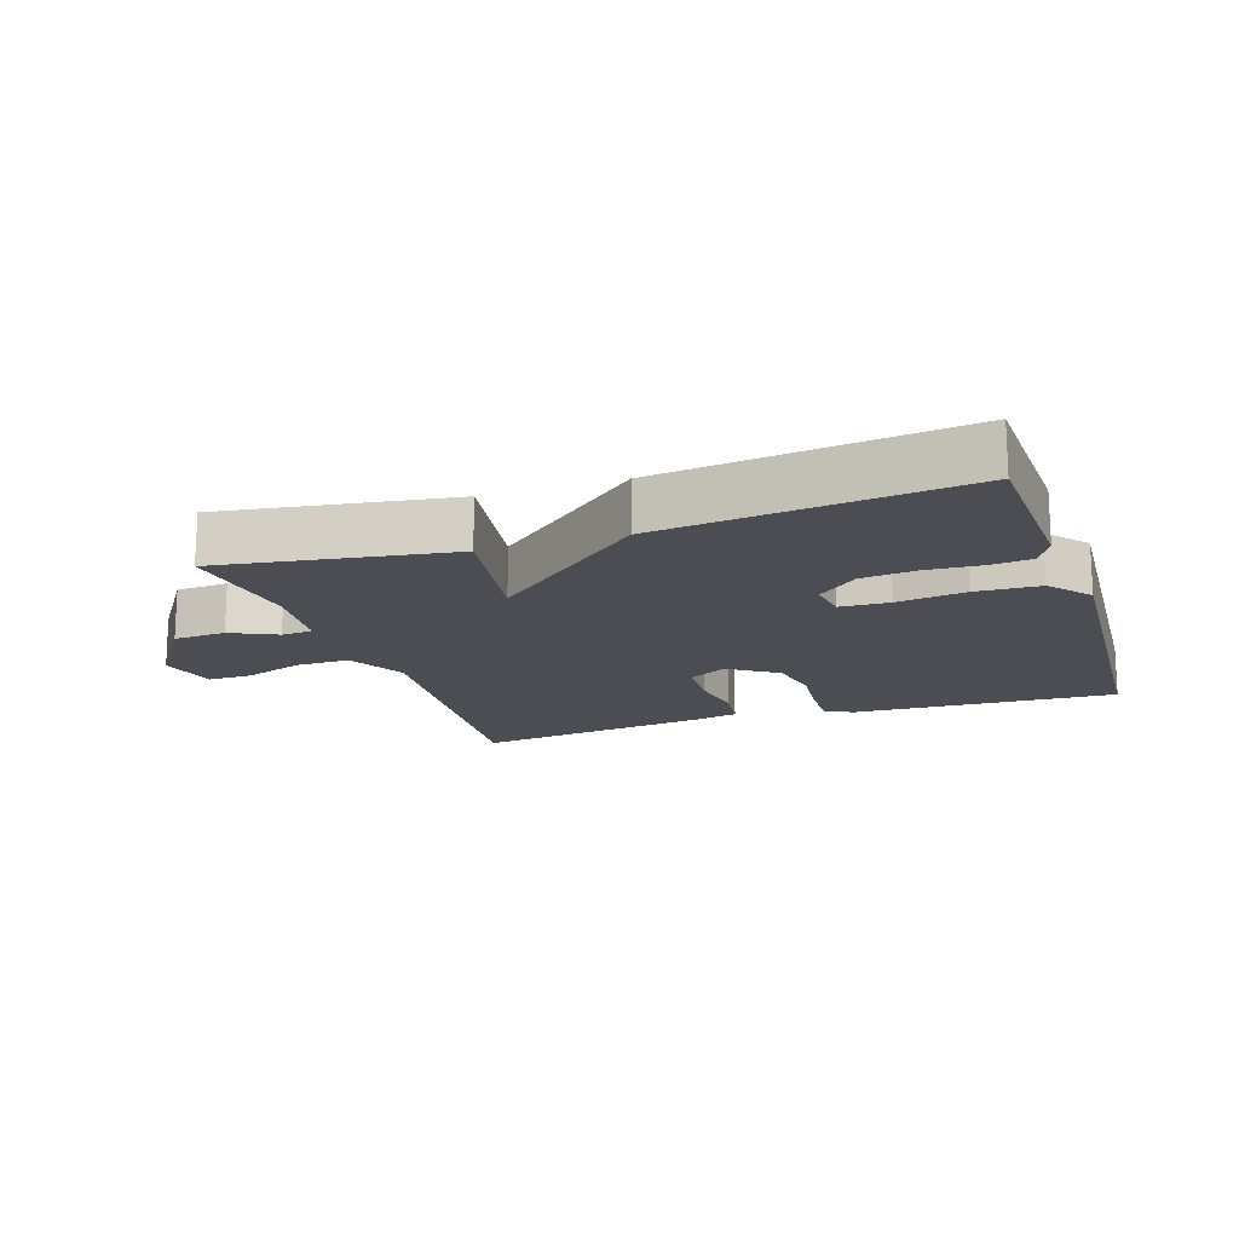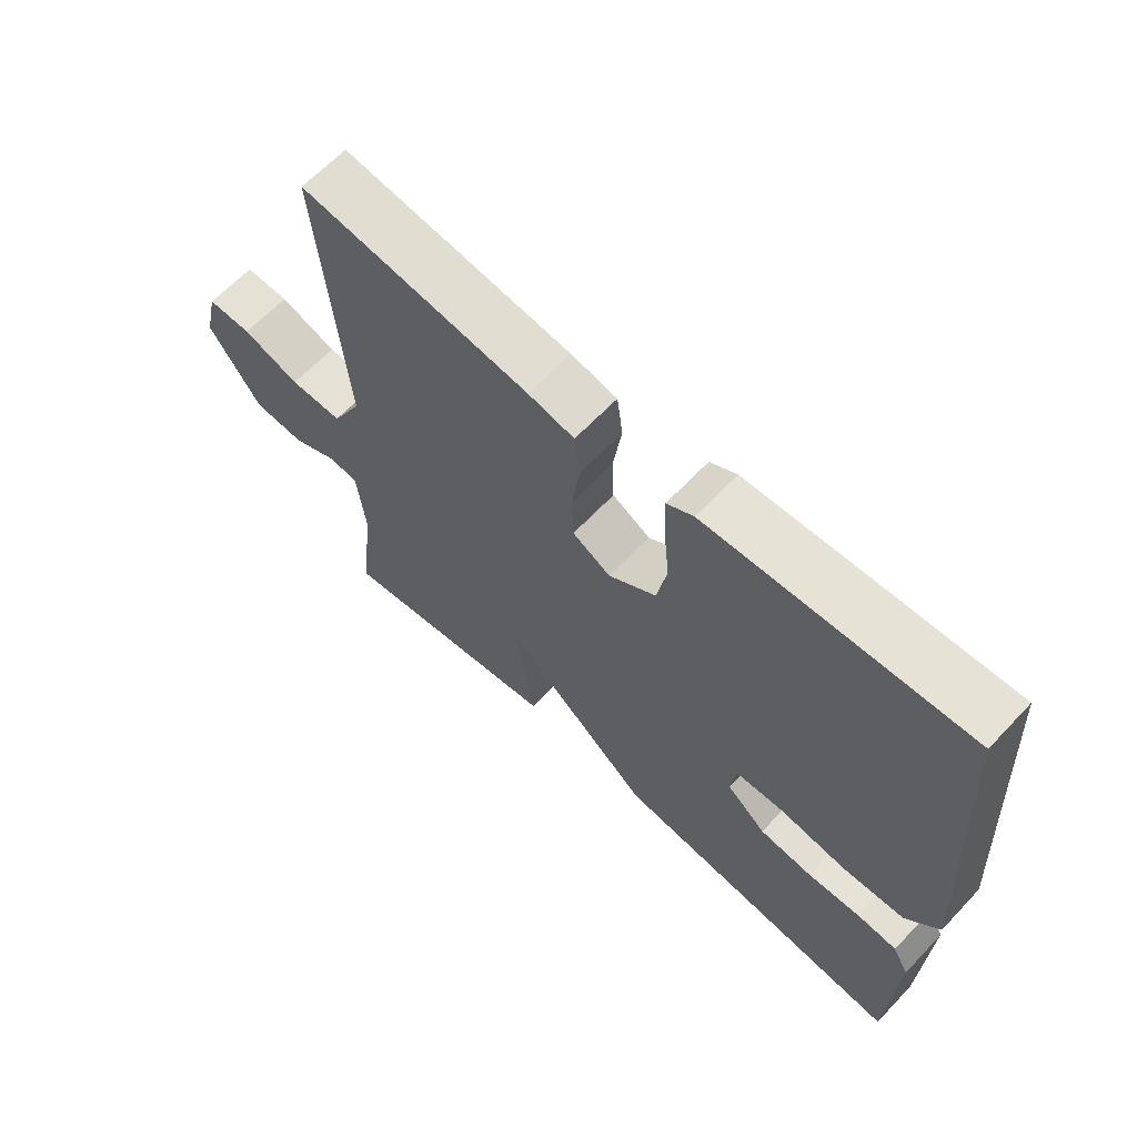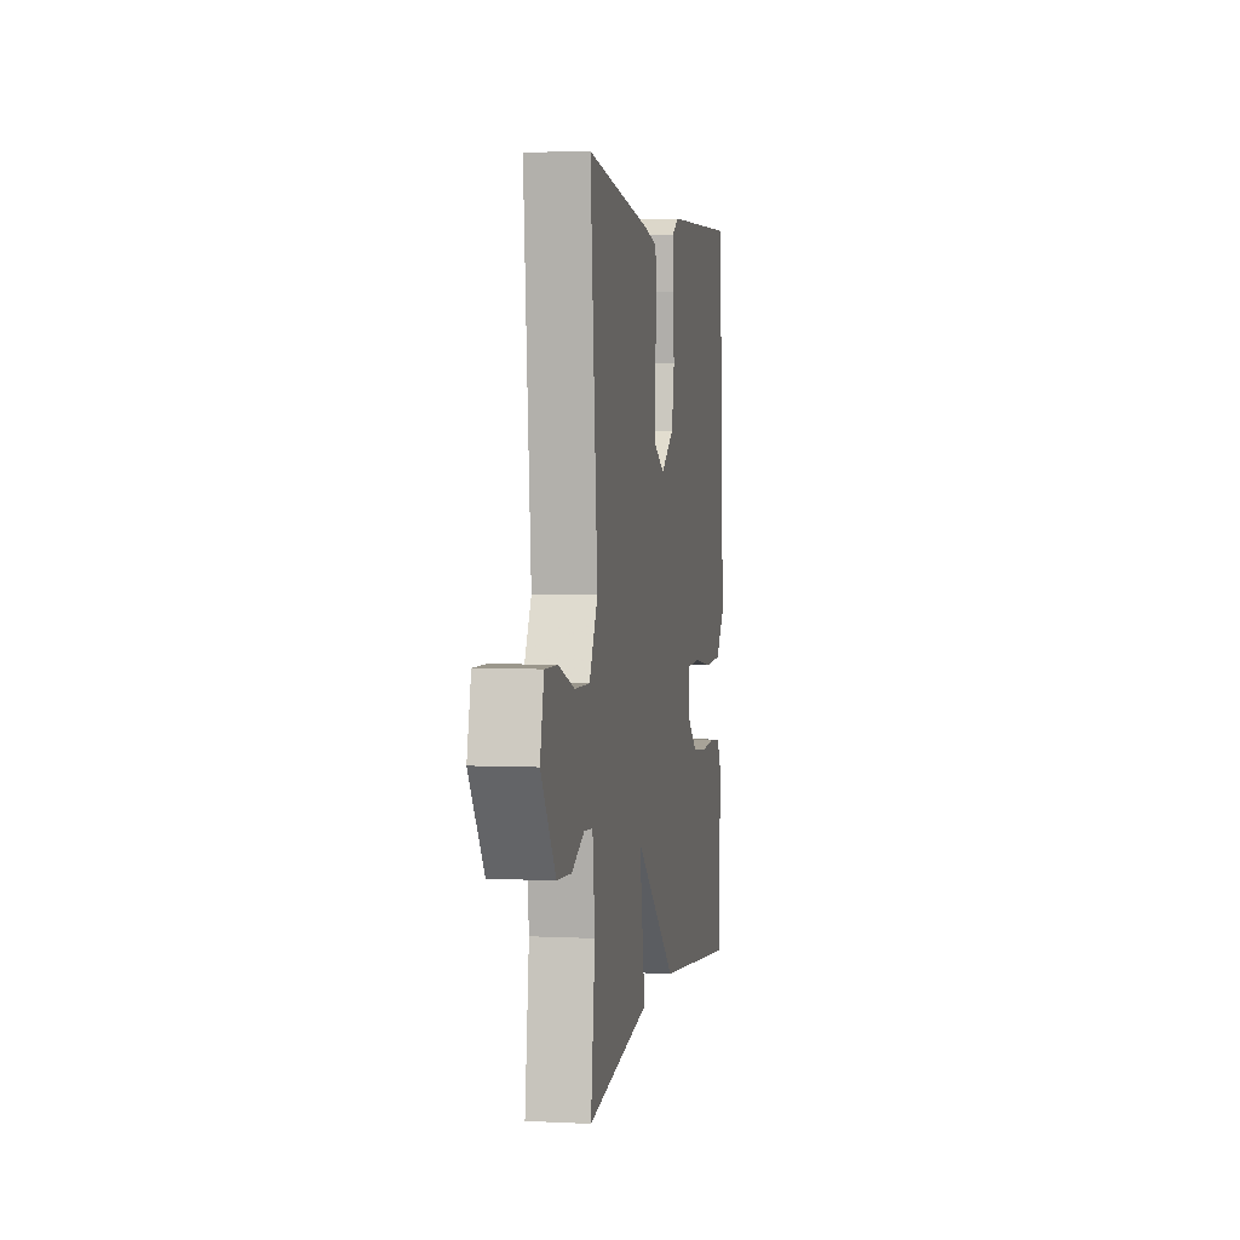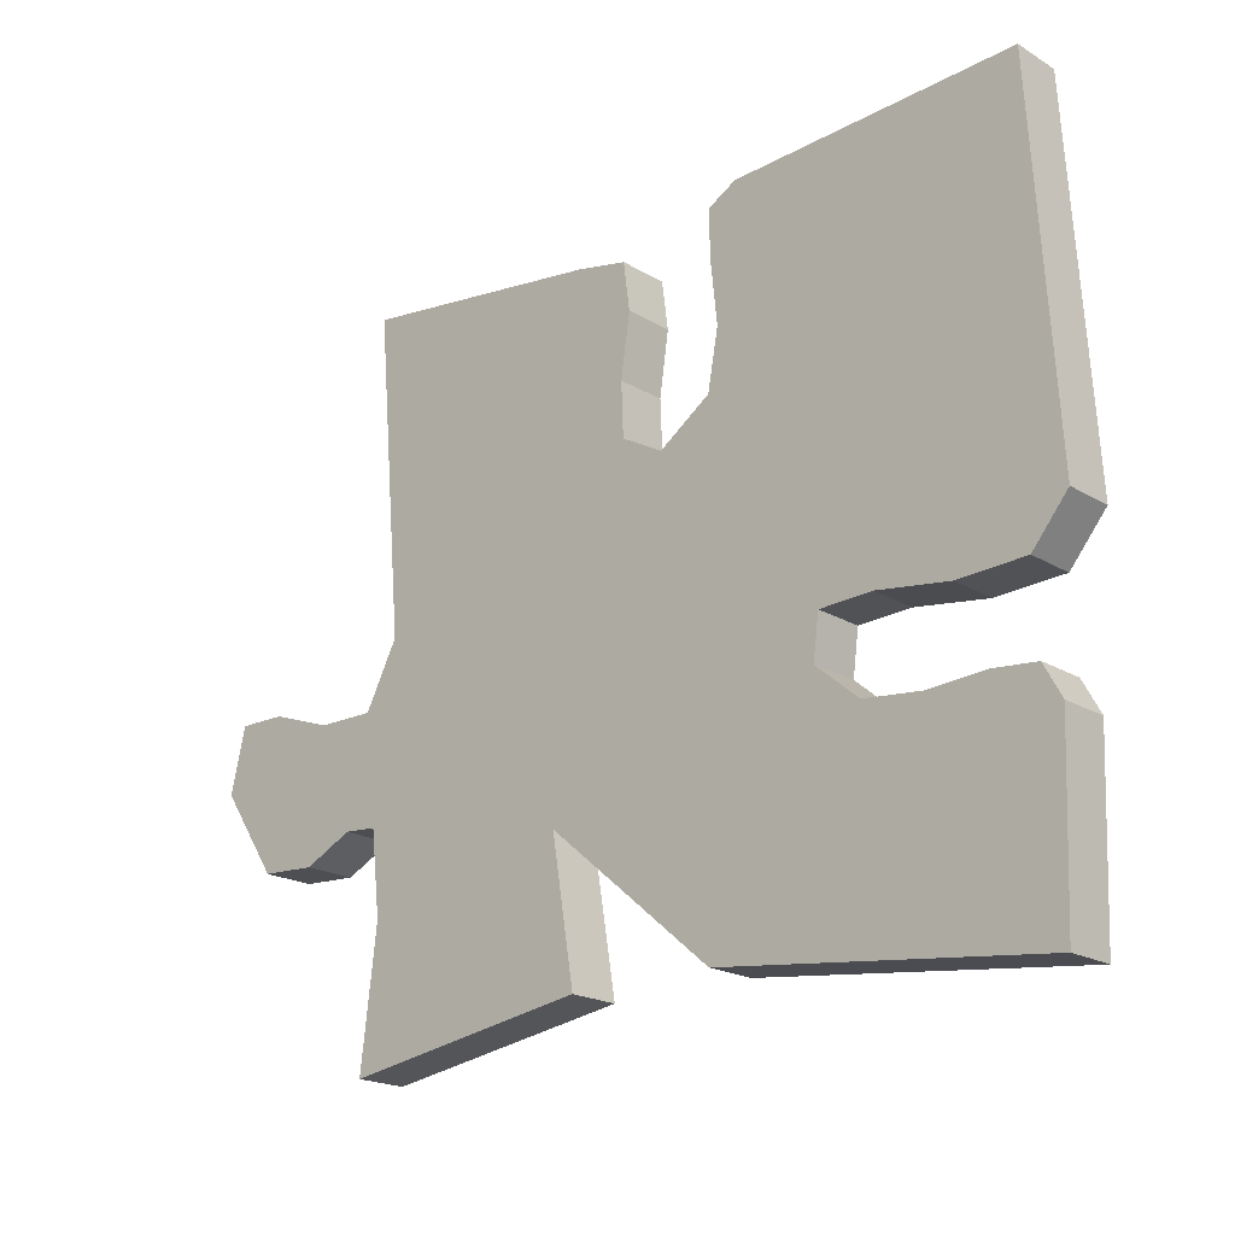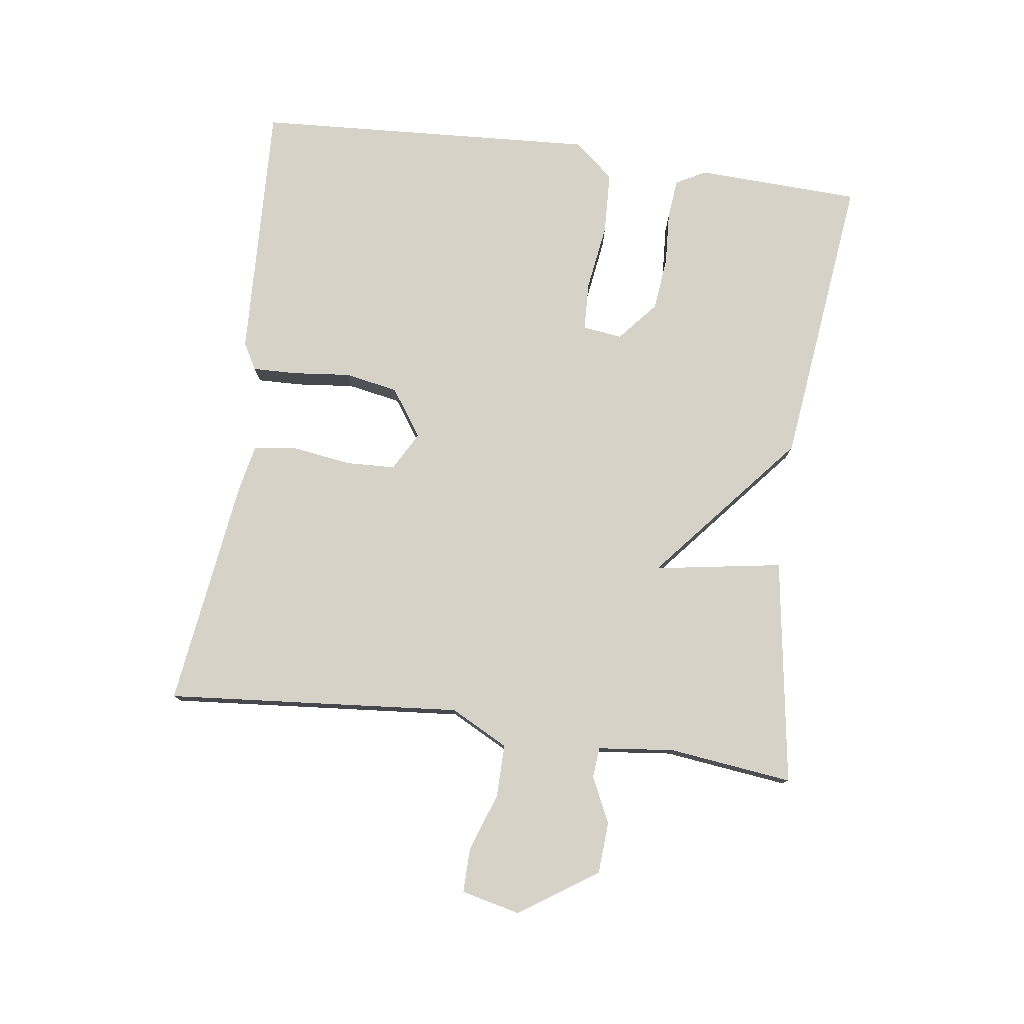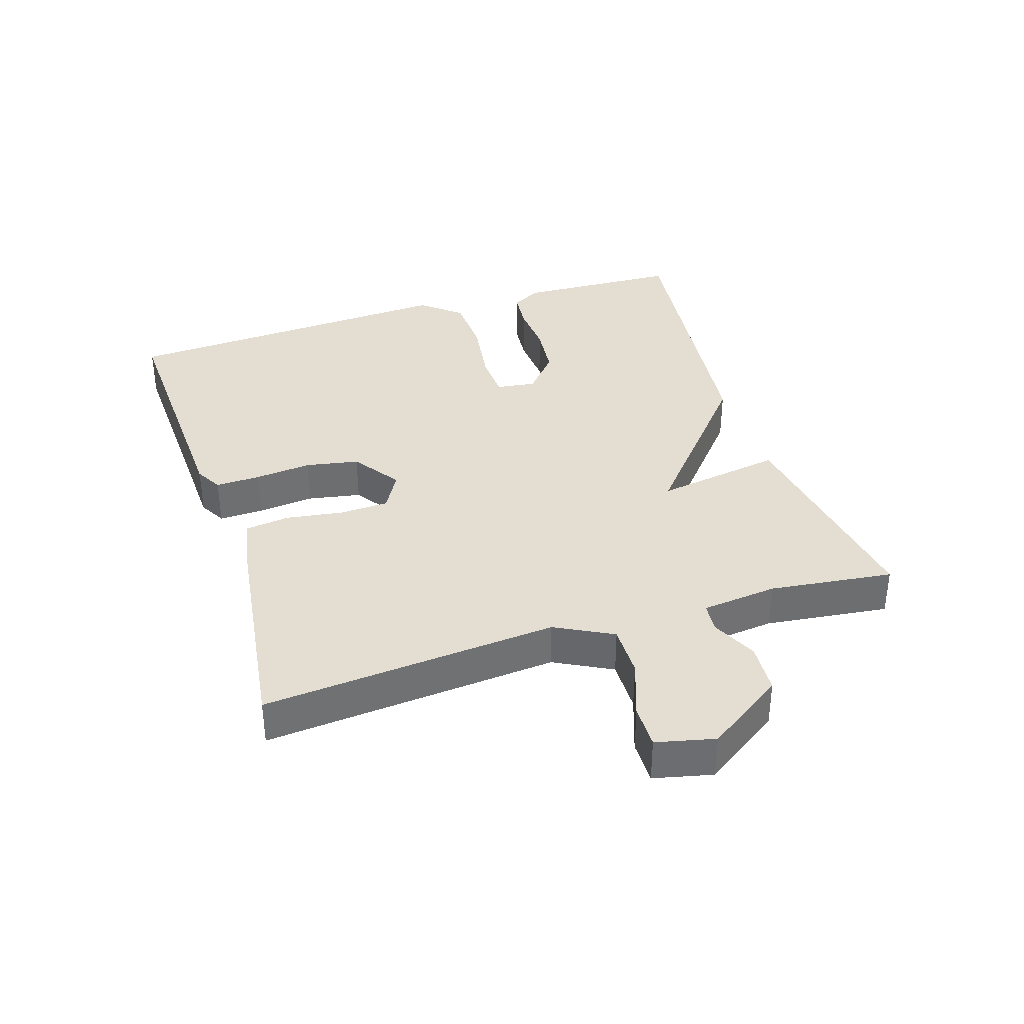
<metadata>
{"format":"obj","ext":"obj","renderer":"f3d","projection":"perspective","resolution":1024,"background":"white","views":[{"elev":-16.3,"azim":-161.5,"up":"+Y"},{"elev":63.9,"azim":-136.7,"up":"+Z"},{"elev":3.5,"azim":99.7,"up":"+Z"},{"elev":-19.9,"azim":-137.7,"up":"+Z"},{"elev":78.3,"azim":97.8,"up":"+Y"},{"elev":36.3,"azim":72.3,"up":"+Y"}]}
</metadata>
<code>
v 0.5 0.07 0.5
v 0.461 0.07 0.047
v 0.507 0.07 -0.041
v 0.588 0.07 -0.04
v 0.676 0.07 -0.009
v 0.744 0.07 -0.008
v 0.765 0.07 -0.098
v 0.685 0.07 -0.217
v 0.606 0.07 -0.222
v 0.537 0.07 -0.189
v 0.49 0.07 -0.193
v 0.477 0.07 -0.31
v 0.5 0.07 -0.5
v 0.153 0.07 -0.447
v 0.185 0.07 -0.251
v -0.047 0.07 -0.447
v -0.5 0.07 -0.5
v -0.51 0.07 -0.248
v -0.485 0.07 -0.202
v -0.423 0.07 -0.196
v -0.342 0.07 -0.201
v -0.26 0.07 -0.192
v -0.199 0.07 -0.14
v -0.207 0.07 -0.079
v -0.281 0.07 -0.076
v -0.384 0.07 -0.091
v -0.48 0.07 -0.087
v -0.531 0.07 -0.026
v -0.5 0.07 0.5
v -0.101 0.07 0.483
v -0.06 0.07 0.46
v -0.062 0.07 0.391
v -0.071 0.07 0.304
v -0.056 0.07 0.222
v 0.017 0.07 0.172
v 0.076 0.07 0.205
v 0.079 0.07 0.281
v 0.066 0.07 0.369
v 0.075 0.07 0.437
v 0.146 0.07 0.452
v 0.5 0 0.5
v 0.461 0 0.047
v 0.507 0 -0.041
v 0.588 0 -0.04
v 0.676 0 -0.009
v 0.744 0 -0.008
v 0.765 0 -0.098
v 0.685 0 -0.217
v 0.606 0 -0.222
v 0.537 0 -0.189
v 0.49 0 -0.193
v 0.477 0 -0.31
v 0.5 0 -0.5
v 0.153 0 -0.447
v 0.185 0 -0.251
v -0.047 0 -0.447
v -0.5 0 -0.5
v -0.51 0 -0.248
v -0.485 0 -0.202
v -0.423 0 -0.196
v -0.342 0 -0.201
v -0.26 0 -0.192
v -0.199 0 -0.14
v -0.207 0 -0.079
v -0.281 0 -0.076
v -0.384 0 -0.091
v -0.48 0 -0.087
v -0.531 0 -0.026
v -0.5 0 0.5
v -0.101 0 0.483
v -0.06 0 0.46
v -0.062 0 0.391
v -0.071 0 0.304
v -0.056 0 0.222
v 0.017 0 0.172
v 0.076 0 0.205
v 0.079 0 0.281
v 0.066 0 0.369
v 0.075 0 0.437
v 0.146 0 0.452
f 40 1 2
f 39 40 2
f 38 39 2
f 37 38 2
f 36 37 2 3
f 35 36 3
f 31 32 33
f 30 31 33
f 29 30 33
f 28 29 33
f 27 28 33
f 26 27 33
f 25 26 33
f 24 25 33 34
f 23 24 34 35
f 19 20 21
f 18 19 21
f 17 18 21
f 16 17 21
f 15 16 21
f 15 21 22
f 12 13 14 15
f 11 12 15
f 11 15 22 23
f 8 9 10
f 7 8 10
f 6 7 10
f 5 6 10
f 4 5 10
f 10 11 23
f 4 10 23
f 3 4 23
f 3 23 35
f 42 41 80
f 42 80 79
f 42 79 78
f 42 78 77
f 43 42 77 76
f 43 76 75
f 73 72 71
f 73 71 70
f 73 70 69
f 73 69 68
f 73 68 67
f 73 67 66
f 73 66 65
f 74 73 65 64
f 75 74 64 63
f 61 60 59
f 61 59 58
f 61 58 57
f 61 57 56
f 61 56 55
f 62 61 55
f 55 54 53 52
f 55 52 51
f 63 62 55 51
f 50 49 48
f 50 48 47
f 50 47 46
f 50 46 45
f 50 45 44
f 63 51 50
f 63 50 44
f 63 44 43
f 75 63 43
f 1 41 42 2
f 2 42 43 3
f 3 43 44 4
f 4 44 45 5
f 5 45 46 6
f 6 46 47 7
f 7 47 48 8
f 8 48 49 9
f 9 49 50 10
f 10 50 51 11
f 11 51 52 12
f 12 52 53 13
f 13 53 54 14
f 14 54 55 15
f 15 55 56 16
f 16 56 57 17
f 17 57 58 18
f 18 58 59 19
f 19 59 60 20
f 20 60 61 21
f 21 61 62 22
f 22 62 63 23
f 23 63 64 24
f 24 64 65 25
f 25 65 66 26
f 26 66 67 27
f 27 67 68 28
f 28 68 69 29
f 29 69 70 30
f 30 70 71 31
f 31 71 72 32
f 32 72 73 33
f 33 73 74 34
f 34 74 75 35
f 35 75 76 36
f 36 76 77 37
f 37 77 78 38
f 38 78 79 39
f 39 79 80 40
f 40 80 41 1

</code>
